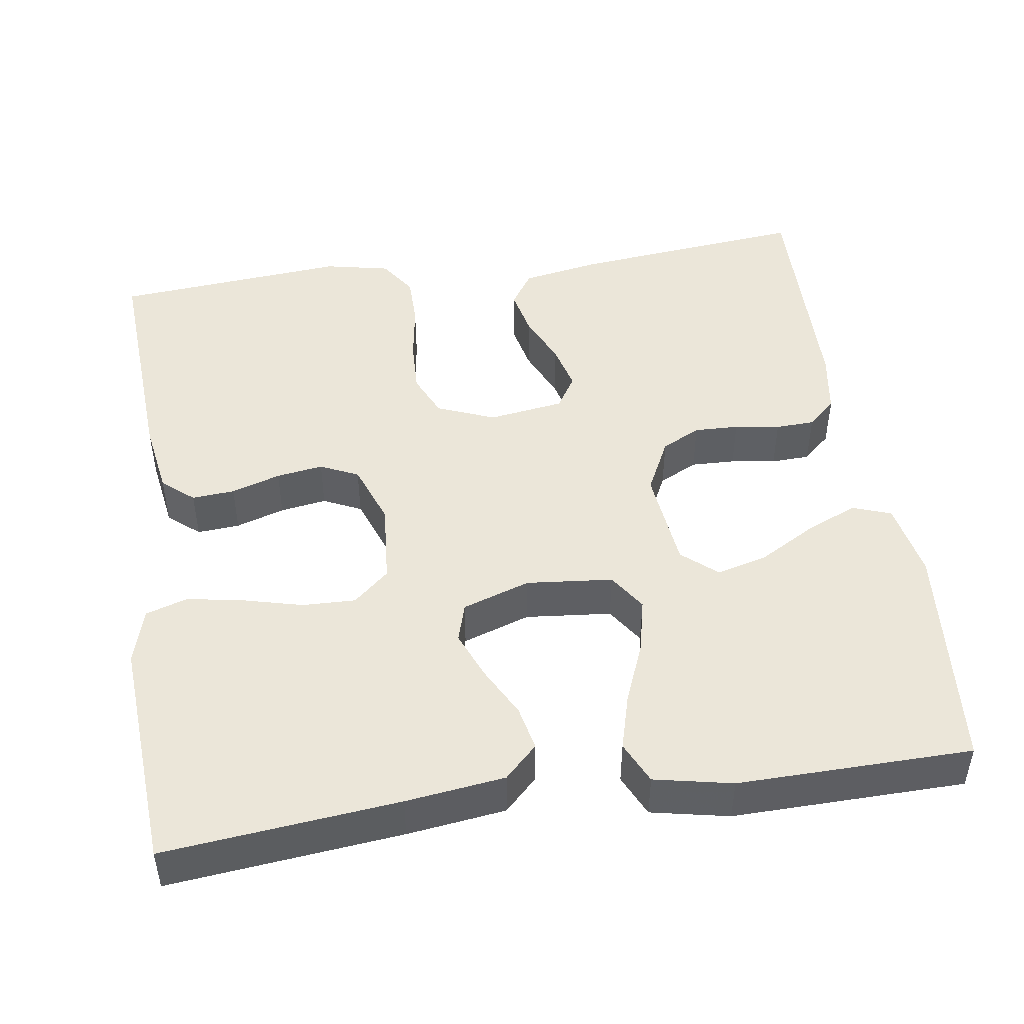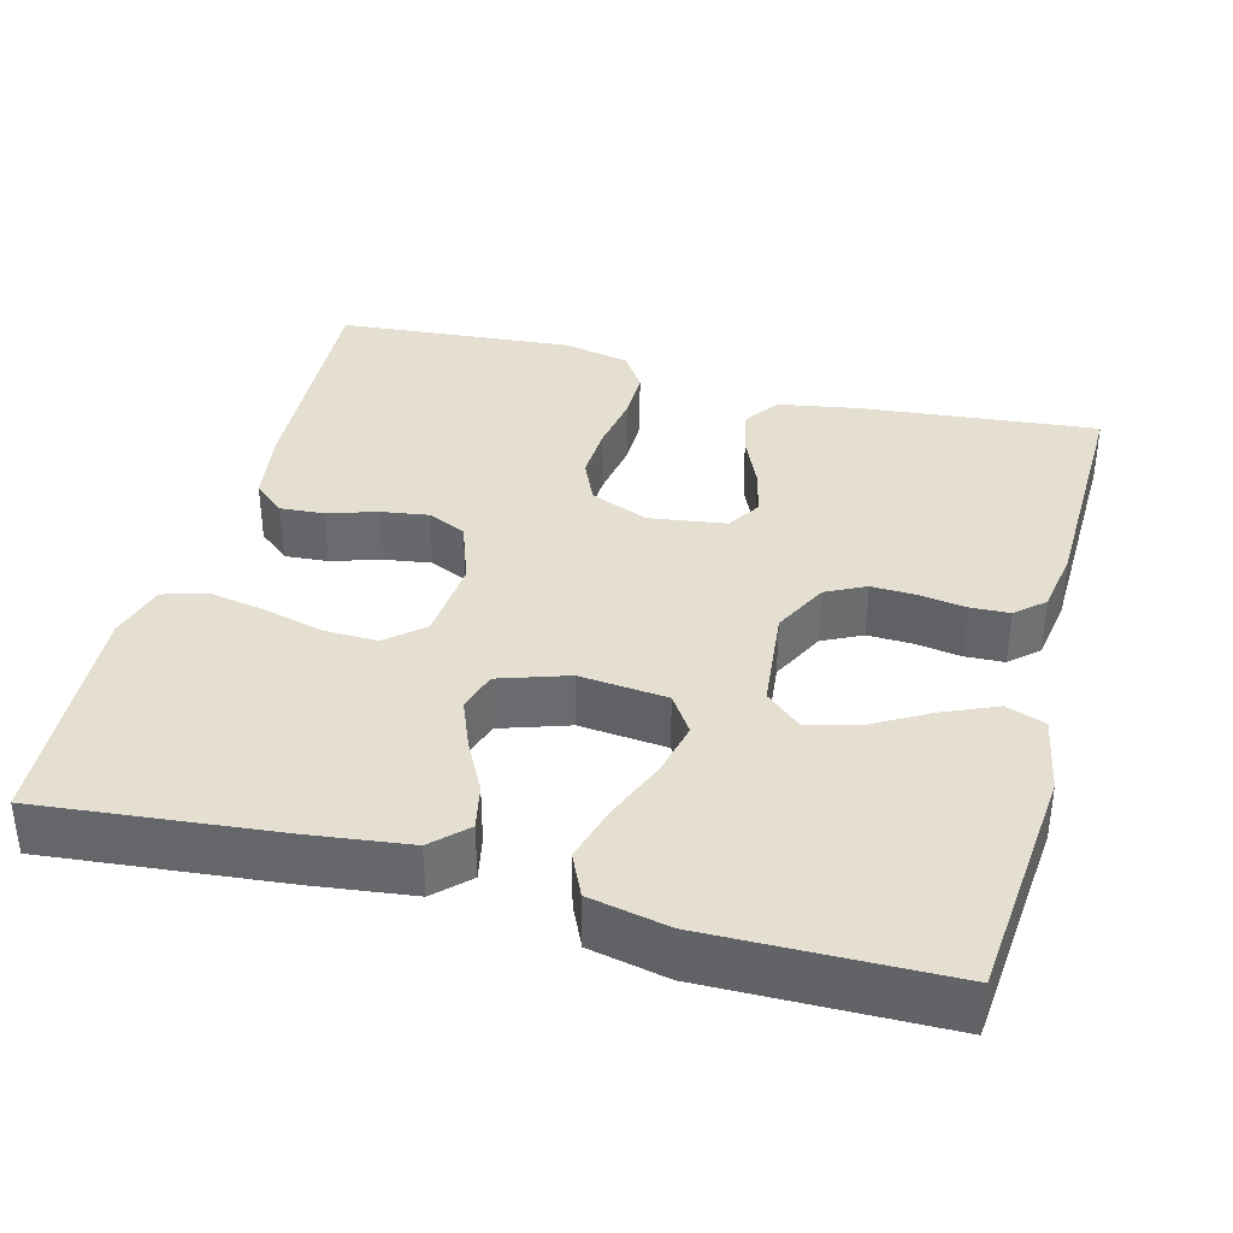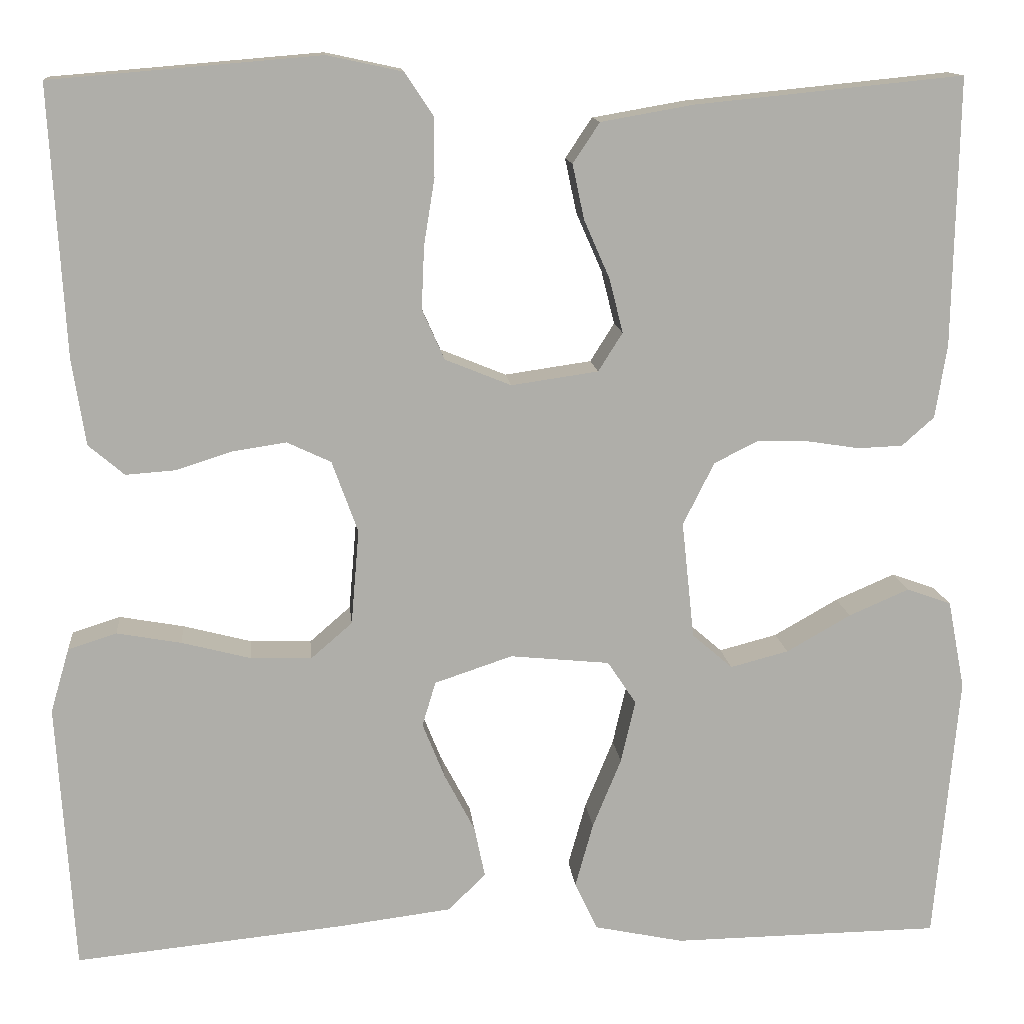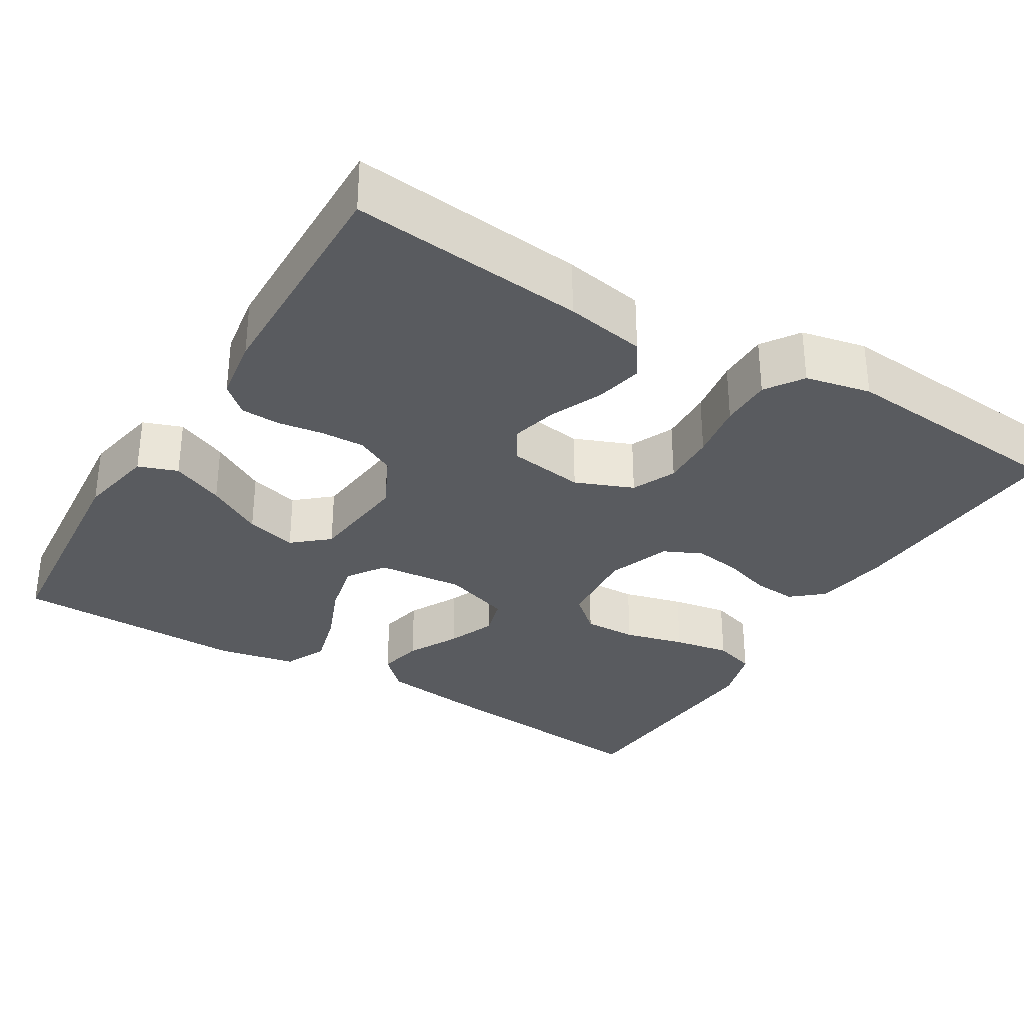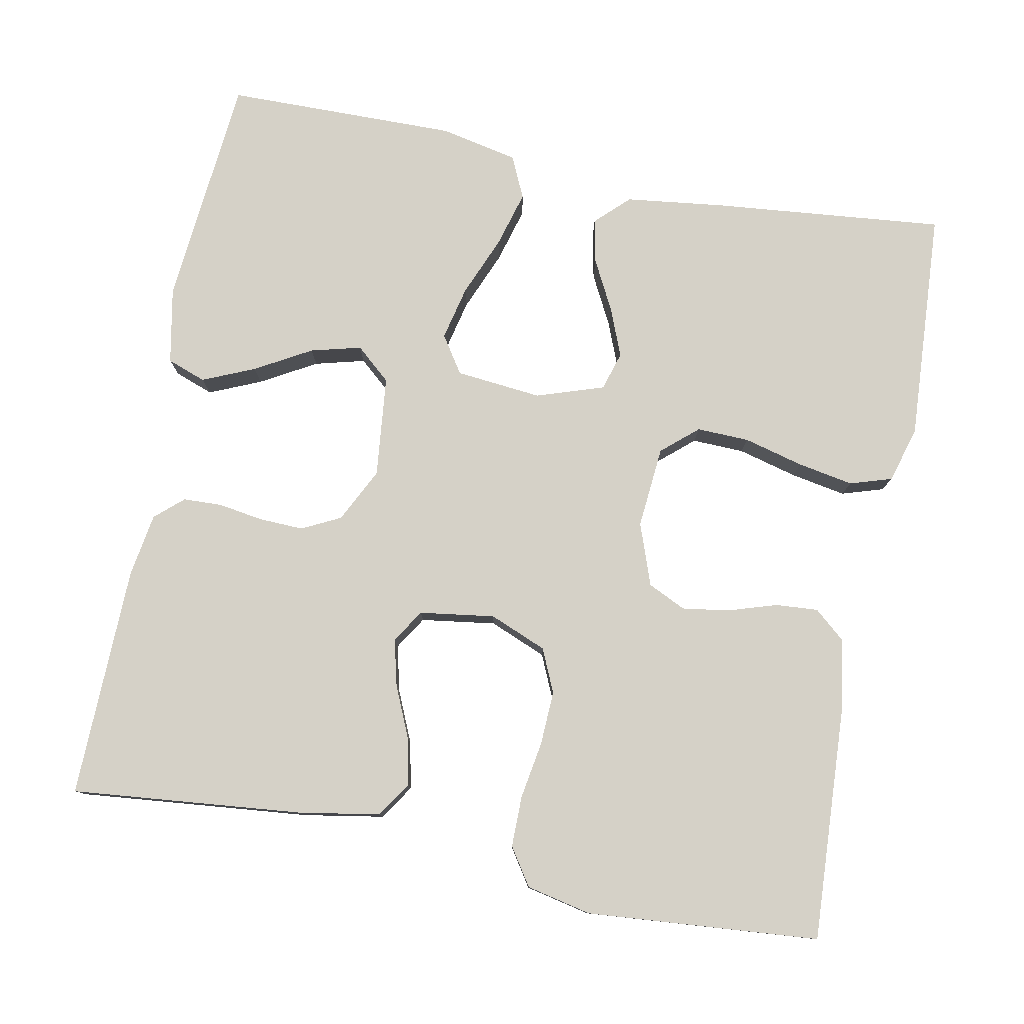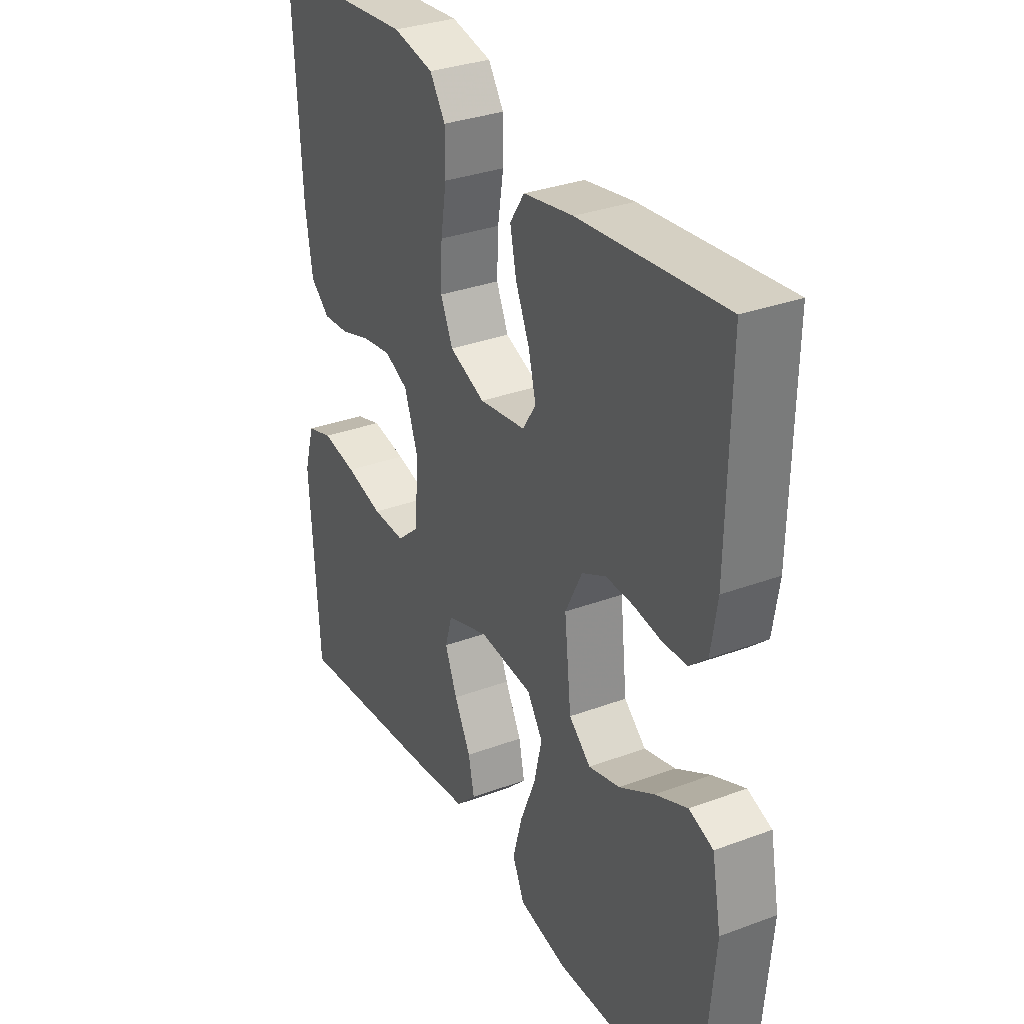
<metadata>
{"format":"obj","ext":"obj","renderer":"f3d","projection":"perspective","resolution":1024,"background":"white","views":[{"elev":47.3,"azim":171.4,"up":"+Y"},{"elev":36.8,"azim":-165.1,"up":"+Y"},{"elev":12.9,"azim":174.5,"up":"+Z"},{"elev":-32.3,"azim":-31.3,"up":"+Y"},{"elev":79.0,"azim":11.1,"up":"+Y"},{"elev":32.0,"azim":-117.6,"up":"+Z"}]}
</metadata>
<code>
v -0.5 0.07 -0.5
v -0.527 0.07 -0.2
v -0.508 0.07 -0.101
v -0.458 0.07 -0.083
v -0.391 0.07 -0.112
v -0.319 0.07 -0.153
v -0.254 0.07 -0.17
v -0.209 0.07 -0.131
v -0.195 0.07 0
v -0.23 0.07 0.07
v -0.28 0.07 0.095
v -0.337 0.07 0.093
v -0.395 0.07 0.084
v -0.445 0.07 0.086
v -0.481 0.07 0.118
v -0.494 0.07 0.2
v -0.5 0.07 0.5
v -0.2 0.07 0.47
v -0.097 0.07 0.452
v -0.067 0.07 0.407
v -0.08 0.07 0.346
v -0.109 0.07 0.28
v -0.124 0.07 0.22
v -0.097 0.07 0.177
v 0 0.07 0.163
v 0.074 0.07 0.193
v 0.099 0.07 0.249
v 0.096 0.07 0.319
v 0.084 0.07 0.393
v 0.084 0.07 0.459
v 0.116 0.07 0.507
v 0.2 0.07 0.525
v 0.5 0.07 0.5
v 0.483 0.07 0.2
v 0.468 0.07 0.104
v 0.428 0.07 0.07
v 0.373 0.07 0.074
v 0.31 0.07 0.094
v 0.25 0.07 0.103
v 0.201 0.07 0.08
v 0.172 0.07 0
v 0.181 0.07 -0.106
v 0.227 0.07 -0.146
v 0.295 0.07 -0.144
v 0.372 0.07 -0.124
v 0.444 0.07 -0.111
v 0.498 0.07 -0.128
v 0.519 0.07 -0.2
v 0.5 0.07 -0.5
v 0.2 0.07 -0.47
v 0.073 0.07 -0.454
v 0.031 0.07 -0.413
v 0.043 0.07 -0.356
v 0.077 0.07 -0.291
v 0.102 0.07 -0.229
v 0.087 0.07 -0.179
v 0 0.07 -0.15
v -0.111 0.07 -0.161
v -0.143 0.07 -0.209
v -0.127 0.07 -0.279
v -0.095 0.07 -0.357
v -0.075 0.07 -0.429
v -0.1 0.07 -0.483
v -0.2 0.07 -0.504
v -0.5 0 -0.5
v -0.527 0 -0.2
v -0.508 0 -0.101
v -0.458 0 -0.083
v -0.391 0 -0.112
v -0.319 0 -0.153
v -0.254 0 -0.17
v -0.209 0 -0.131
v -0.195 0 0
v -0.23 0 0.07
v -0.28 0 0.095
v -0.337 0 0.093
v -0.395 0 0.084
v -0.445 0 0.086
v -0.481 0 0.118
v -0.494 0 0.2
v -0.5 0 0.5
v -0.2 0 0.47
v -0.097 0 0.452
v -0.067 0 0.407
v -0.08 0 0.346
v -0.109 0 0.28
v -0.124 0 0.22
v -0.097 0 0.177
v 0 0 0.163
v 0.074 0 0.193
v 0.099 0 0.249
v 0.096 0 0.319
v 0.084 0 0.393
v 0.084 0 0.459
v 0.116 0 0.507
v 0.2 0 0.525
v 0.5 0 0.5
v 0.483 0 0.2
v 0.468 0 0.104
v 0.428 0 0.07
v 0.373 0 0.074
v 0.31 0 0.094
v 0.25 0 0.103
v 0.201 0 0.08
v 0.172 0 0
v 0.181 0 -0.106
v 0.227 0 -0.146
v 0.295 0 -0.144
v 0.372 0 -0.124
v 0.444 0 -0.111
v 0.498 0 -0.128
v 0.519 0 -0.2
v 0.5 0 -0.5
v 0.2 0 -0.47
v 0.073 0 -0.454
v 0.031 0 -0.413
v 0.043 0 -0.356
v 0.077 0 -0.291
v 0.102 0 -0.229
v 0.087 0 -0.179
v 0 0 -0.15
v -0.111 0 -0.161
v -0.143 0 -0.209
v -0.127 0 -0.279
v -0.095 0 -0.357
v -0.075 0 -0.429
v -0.1 0 -0.483
v -0.2 0 -0.504
f 60 61 62 63
f 59 60 63 64
f 51 52 53 54
f 51 54 55
f 50 51 55
f 49 50 55 56
f 47 48 49 56
f 44 45 46 47
f 35 36 37 38
f 35 38 39
f 34 35 39
f 33 34 39
f 32 33 39 40
f 28 29 30 31
f 27 28 31 32
f 19 20 21 22
f 19 22 23
f 18 19 23
f 17 18 23
f 16 17 23 24
f 12 13 14 15
f 11 12 15 16
f 3 4 5 6
f 1 2 3 6
f 59 64 1 6
f 44 47 56
f 43 44 56
f 42 43 56 57
f 41 42 57 58
f 27 32 40 41
f 26 27 41
f 25 26 41 58
f 11 16 24 25
f 10 11 25
f 9 10 25 58
f 59 6 7
f 59 7 8
f 8 9 58 59
f 127 126 125 124
f 128 127 124 123
f 118 117 116 115
f 119 118 115
f 119 115 114
f 120 119 114 113
f 120 113 112 111
f 111 110 109 108
f 102 101 100 99
f 103 102 99
f 103 99 98
f 103 98 97
f 104 103 97 96
f 95 94 93 92
f 96 95 92 91
f 86 85 84 83
f 87 86 83
f 87 83 82
f 87 82 81
f 88 87 81 80
f 79 78 77 76
f 80 79 76 75
f 70 69 68 67
f 70 67 66 65
f 70 65 128 123
f 120 111 108
f 120 108 107
f 121 120 107 106
f 122 121 106 105
f 105 104 96 91
f 105 91 90
f 122 105 90 89
f 89 88 80 75
f 89 75 74
f 122 89 74 73
f 71 70 123
f 72 71 123
f 123 122 73 72
f 1 65 66 2
f 2 66 67 3
f 3 67 68 4
f 4 68 69 5
f 5 69 70 6
f 6 70 71 7
f 7 71 72 8
f 8 72 73 9
f 9 73 74 10
f 10 74 75 11
f 11 75 76 12
f 12 76 77 13
f 13 77 78 14
f 14 78 79 15
f 15 79 80 16
f 16 80 81 17
f 17 81 82 18
f 18 82 83 19
f 19 83 84 20
f 20 84 85 21
f 21 85 86 22
f 22 86 87 23
f 23 87 88 24
f 24 88 89 25
f 25 89 90 26
f 26 90 91 27
f 27 91 92 28
f 28 92 93 29
f 29 93 94 30
f 30 94 95 31
f 31 95 96 32
f 32 96 97 33
f 33 97 98 34
f 34 98 99 35
f 35 99 100 36
f 36 100 101 37
f 37 101 102 38
f 38 102 103 39
f 39 103 104 40
f 40 104 105 41
f 41 105 106 42
f 42 106 107 43
f 43 107 108 44
f 44 108 109 45
f 45 109 110 46
f 46 110 111 47
f 47 111 112 48
f 48 112 113 49
f 49 113 114 50
f 50 114 115 51
f 51 115 116 52
f 52 116 117 53
f 53 117 118 54
f 54 118 119 55
f 55 119 120 56
f 56 120 121 57
f 57 121 122 58
f 58 122 123 59
f 59 123 124 60
f 60 124 125 61
f 61 125 126 62
f 62 126 127 63
f 63 127 128 64
f 64 128 65 1

</code>
